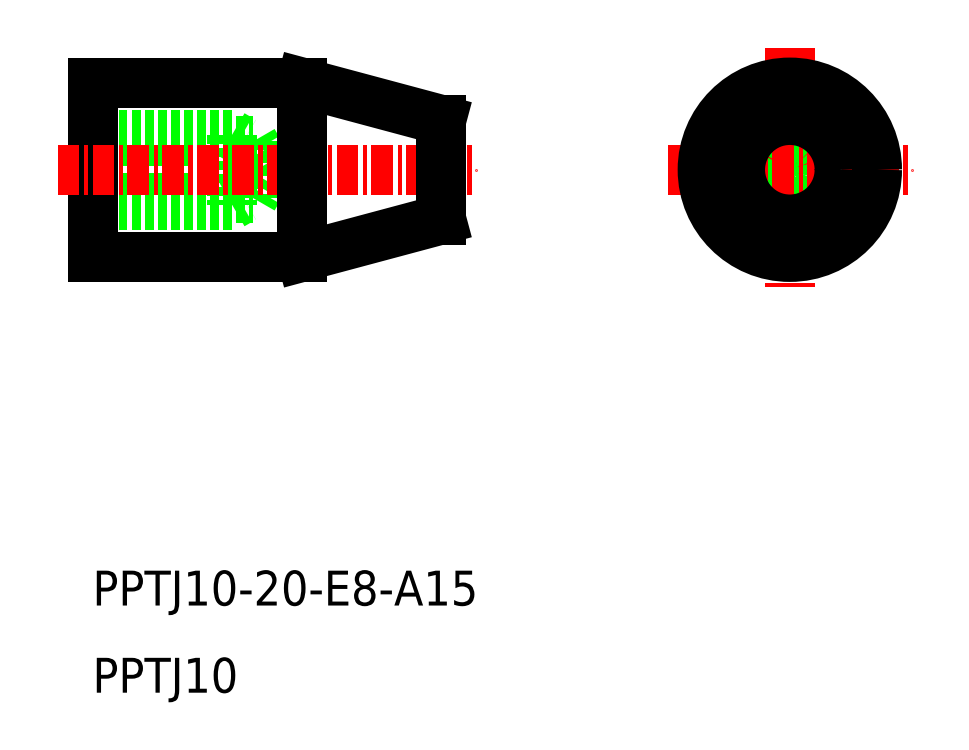
<metadata>
{"format":"dxf","ext":"dxf","renderer":"ezdxf+matplotlib","layout":"modelspace","background":"white","min_lineweight":24,"dpi":150}
</metadata>
<code>
0
SECTION
2
ENTITIES
0
LINE
8
0
10
-949.6
20
-565.7
30
0
11
-948.9
21
-566.1
31
0
0
LINE
8
0
10
-957.6
20
-566.1
30
0
11
-948.4
21
-566.1
31
0
0
LINE
8
0
10
-957.6
20
-565.7
30
0
11
-949.6
21
-565.7
31
0
0
LINE
8
0
10
-949.6
20
-569.7
30
0
11
-948.9
21
-569.4
31
0
0
LINE
8
0
10
-957.6
20
-569.4
30
0
11
-948.4
21
-569.4
31
0
0
LINE
8
0
10
-957.6
20
-569.7
30
0
11
-949.6
21
-569.7
31
0
0
LINE
8
0
10
-948.4
20
-569.4
30
0
11
-947.4
21
-567.7
31
0
0
LINE
8
0
10
-949.6
20
-565.7
30
0
11
-949.6
21
-569.7
31
0
0
LINE
8
0
10
-948.4
20
-566.1
30
0
11
-948.4
21
-569.4
31
0
0
LINE
8
0
10
-948.4
20
-566.1
30
0
11
-947.4
21
-567.7
31
0
0
LINE
8
CENTER
10
-917.6
20
-560.7
30
0
11
-917.6
21
-574.7
31
0
0
CIRCLE
8
0
10
-917.6
20
-567.7
30
0
40
1.621
0
CIRCLE
8
0
10
-917.6
20
-567.7
30
0
40
2
0
LINE
8
CENTER
10
-924.6
20
-567.7
30
0
11
-910.6
21
-567.7
31
0
0
CIRCLE
8
0
10
-917.6
20
-567.7
30
0
40
5
0
LINE
8
0
10
-957.6
20
-572.7
30
0
11
-957.6
21
-562.7
31
0
0
TEXT
8
0
10
-957.6
20
-592.7
30
0
40
2
1
PPTJ10-20-E8-A15
0
LINE
8
CENTER
10
-959.6
20
-567.7
30
0
11
-935.6
21
-567.7
31
0
0
LINE
8
0
10
-957.6
20
-572.7
30
0
11
-945.6
21
-572.7
31
0
0
LINE
8
0
10
-957.6
20
-562.7
30
0
11
-945.6
21
-562.7
31
0
0
TEXT
8
0
10
-957.6
20
-597.7
30
0
40
2
1
PPTJ10
0
LINE
8
0
10
-937.6
20
-570.6
30
0
11
-937.6
21
-564.9
31
0
0
LINE
8
0
10
-945.6
20
-572.7
30
0
11
-945.6
21
-562.7
31
0
0
LINE
8
0
10
-945.6
20
-562.7
30
0
11
-937.6
21
-564.9
31
0
0
LINE
8
0
10
-945.6
20
-572.7
30
0
11
-937.6
21
-570.6
31
0
0
CIRCLE
8
0
10
-917.6
20
-567.7
30
0
40
2.856
0
ENDSEC
0
EOF

</code>
